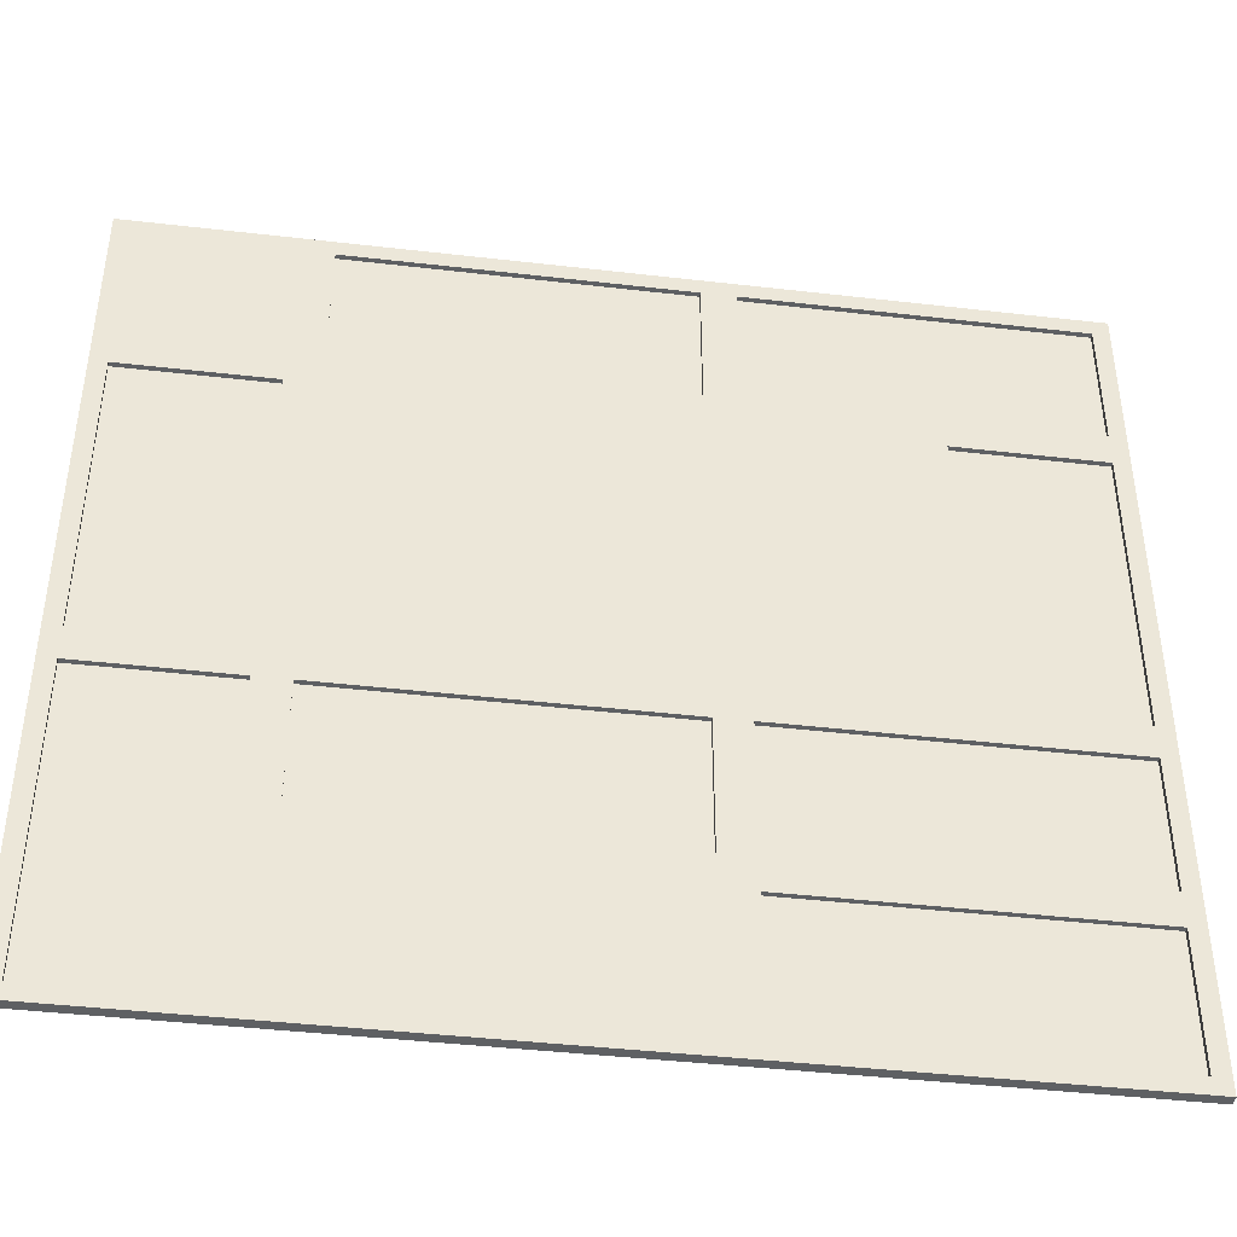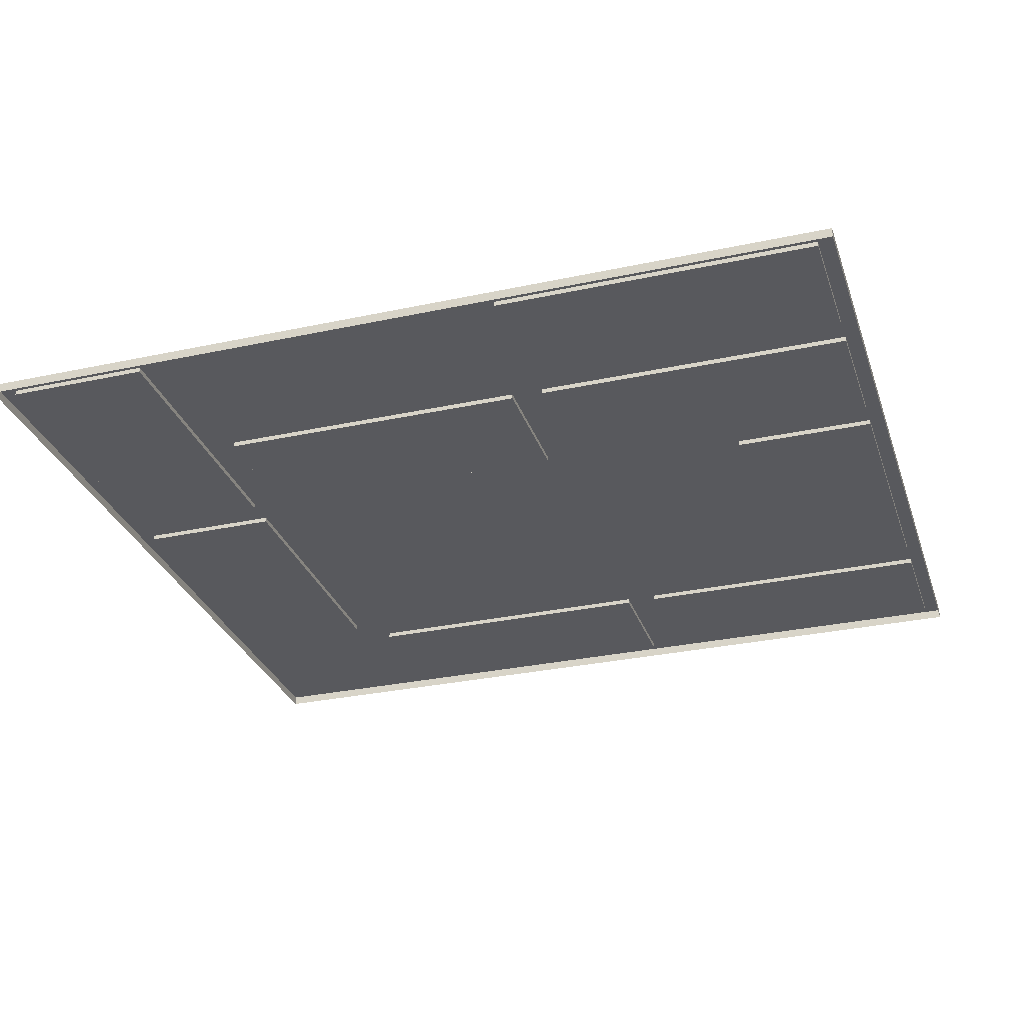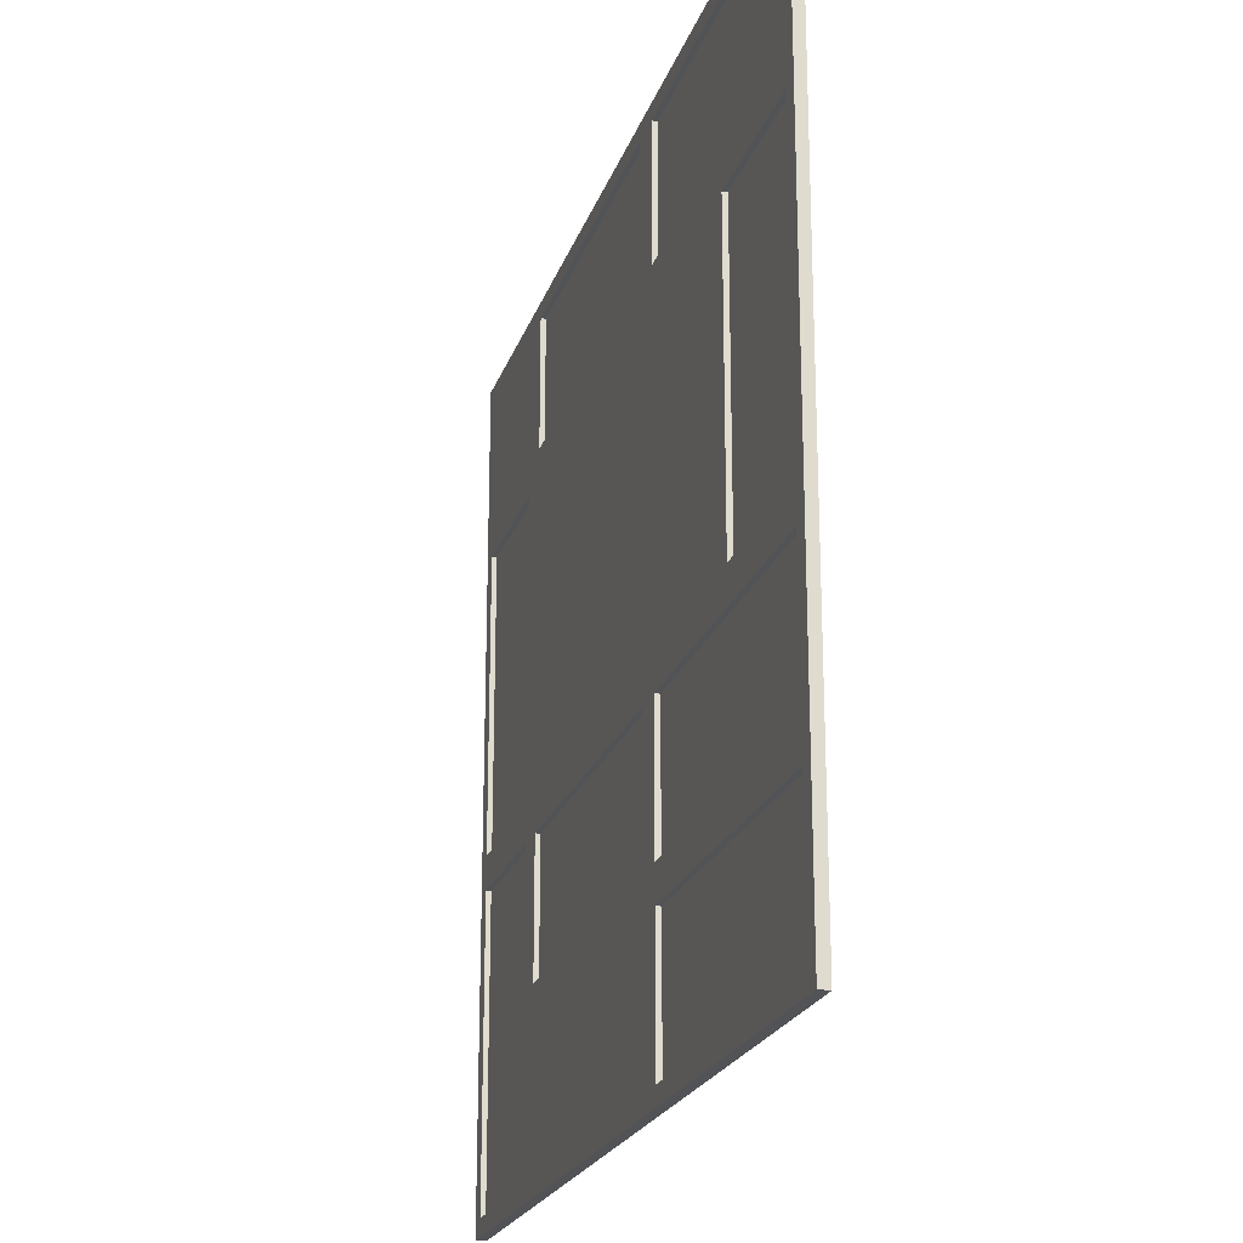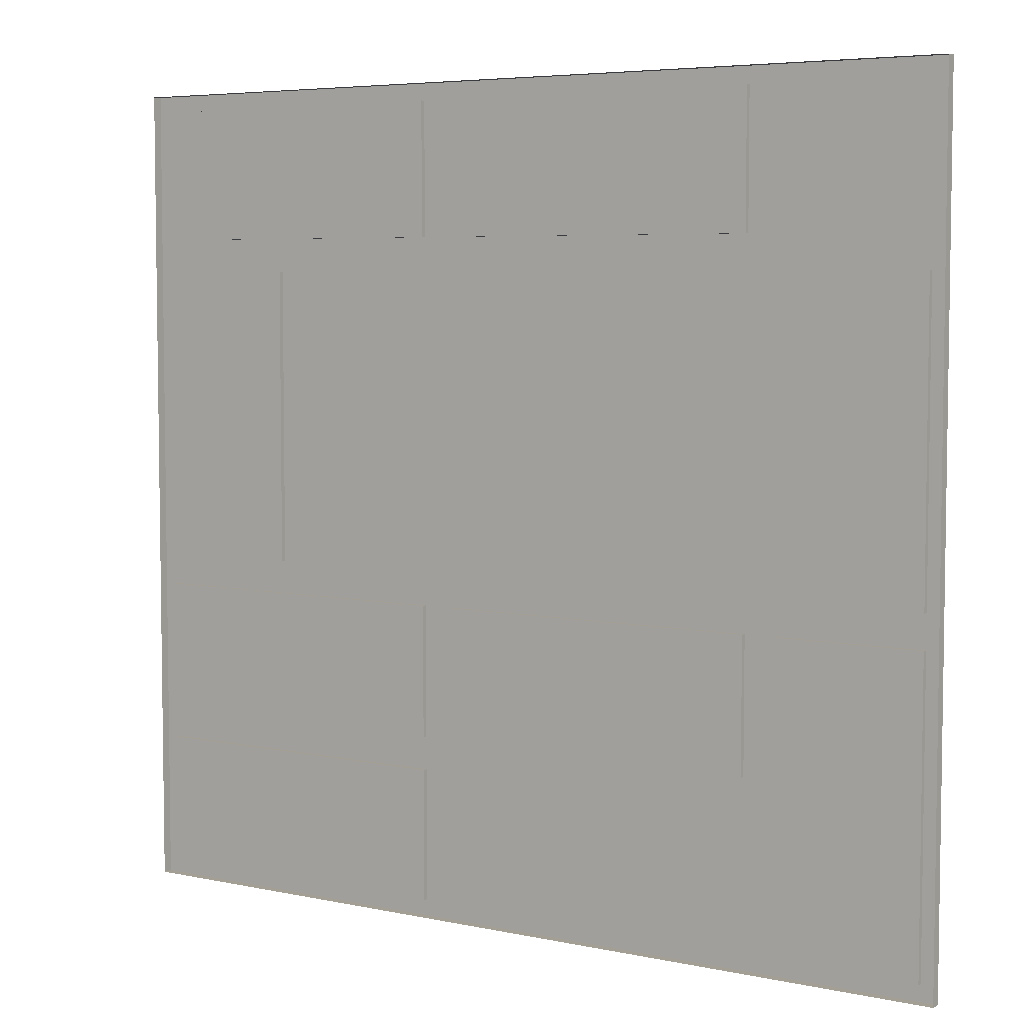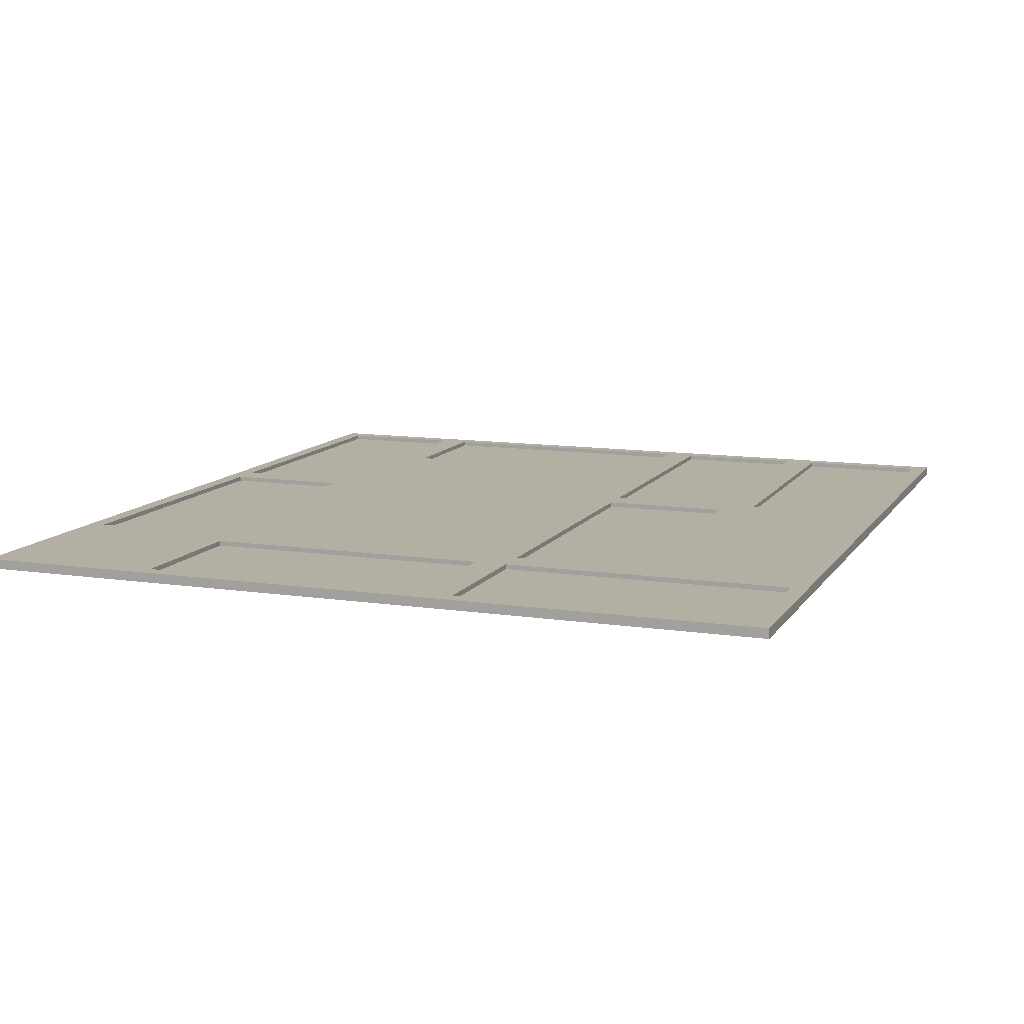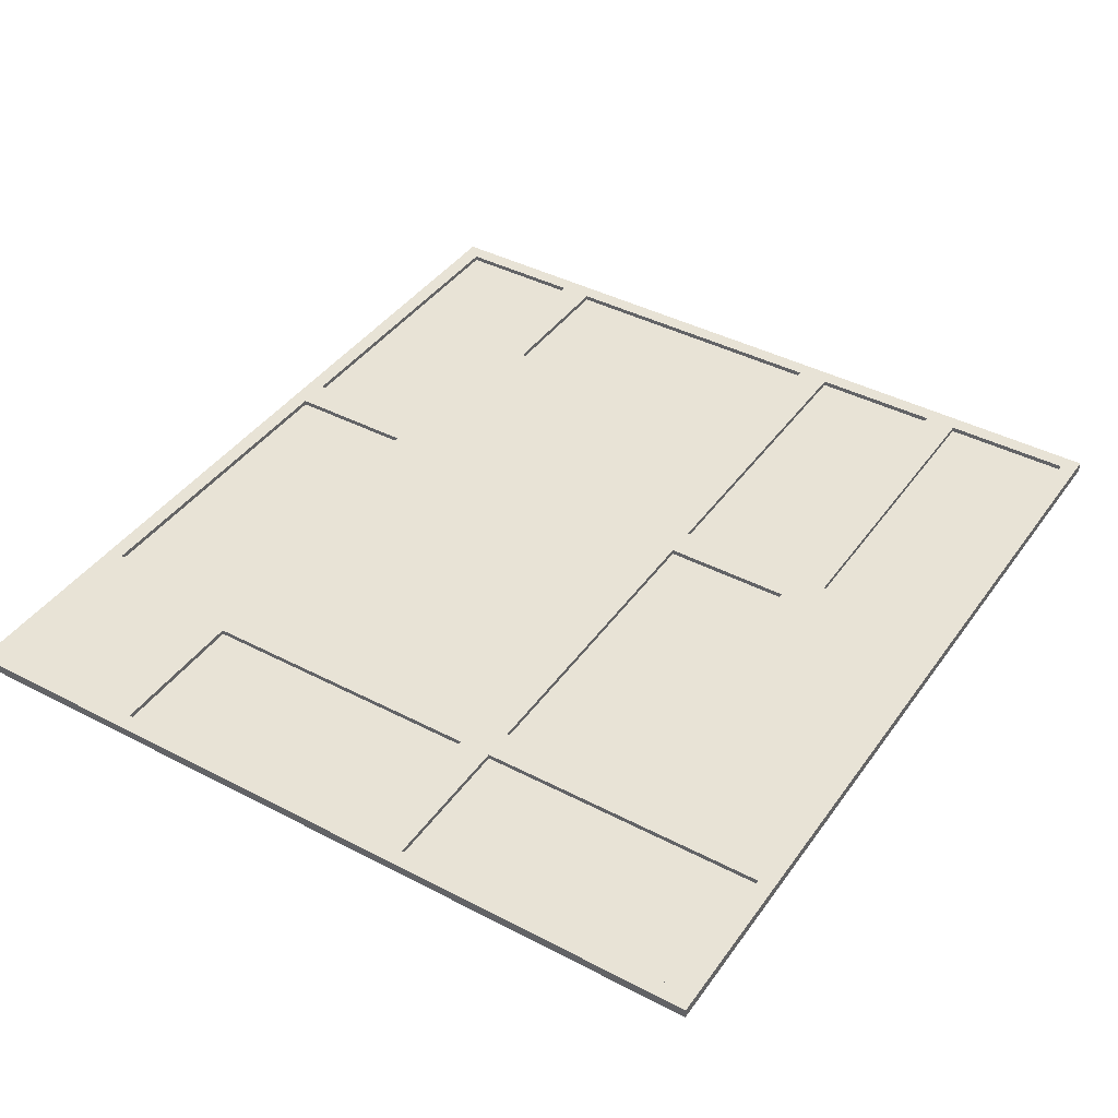
<metadata>
{"format":"obj","ext":"obj","renderer":"f3d","projection":"perspective","resolution":1024,"background":"white","views":[{"elev":-42.3,"azim":172.1,"up":"+Z"},{"elev":-30.1,"azim":-162.6,"up":"+Y"},{"elev":-21.8,"azim":-106.0,"up":"+Z"},{"elev":5.4,"azim":33.7,"up":"+Z"},{"elev":11.2,"azim":110.4,"up":"+Y"},{"elev":41.4,"azim":122.3,"up":"+Y"}]}
</metadata>
<code>
v  -1.689 0.187 -1.133
v  -1.689 0.187 1.56
v  1.689 0.187 1.56
v  1.689 0.187 -1.133
v  -1.689 0.187 7.799
v  -1.689 0 7.799
v  1.689 0 7.799
v  1.689 0.187 7.799
v  8.444 0.187 1.56
v  8.444 0 1.56
v  8.444 0 -1.56
v  8.444 0.187 -1.56
v  1.689 0.187 -7.799
v  1.689 0 -7.799
v  -1.689 0 -7.799
v  -1.689 0.187 -7.799
v  -8.444 0.187 -1.56
v  -8.444 0 -1.56
v  -8.444 0 1.56
v  -8.444 0.187 1.56
v  -1.377 0.0935 -4.368
v  -1.377 0.0935 -1.871
v  1.689 0.0935 -1.871
v  1.689 0.0935 -4.368
v  1.689 0.0935 7.487
v  1.689 0.0935 4.991
v  -1.377 0.0935 4.991
v  -1.377 0.0935 7.487
v  1.689 0.187 4.253
v  -1.689 0.187 4.253
v  8.444 0.187 7.799
v  8.444 0 7.799
v  8.444 0 4.679
v  8.444 0.187 4.679
v  8.444 0 -7.799
v  8.444 0.187 -7.799
v  8.444 0.187 -4.679
v  8.444 0 -4.679
v  -8.444 0.187 -7.799
v  -8.444 0 -7.799
v  -8.444 0 -4.679
v  -8.444 0.187 -4.679
v  -8.444 0 7.799
v  -8.444 0.187 7.799
v  -8.444 0.187 4.679
v  -8.444 0 4.679
v  -8.133 0.0935 -1.248
v  -8.133 0.0935 1.56
v  -5.378 0.0935 1.56
v  -5.378 0.0935 -1.248
v  -4.64 0.187 -1.133
v  -4.64 0.187 1.56
v  8.133 0.0935 1.56
v  8.133 0.0935 -1.248
v  5.378 0.0935 -1.248
v  5.378 0.0935 1.56
v  4.64 0.187 1.56
v  4.64 0.187 -1.133
v  -5.067 0 7.799
v  -5.067 0.187 7.799
v  5.067 0.187 7.799
v  5.067 0 7.799
v  5.067 0 -7.799
v  5.067 0.187 -7.799
v  -5.067 0.187 -7.799
v  -5.067 0 -7.799
v  -8.133 0.0935 -7.487
v  -8.133 0.0935 -4.991
v  -5.067 0.0935 -4.991
v  -5.067 0.0935 -7.487
v  -2.001 0.0935 -4.991
v  -2.001 0.0935 -7.487
v  8.133 0.0935 -4.679
v  8.133 0.0935 -7.487
v  5.378 0.0935 -7.487
v  5.378 0.0935 -4.679
v  -8.133 0.0935 -4.368
v  -8.133 0.0935 -1.871
v  -5.067 0.0935 -1.871
v  -5.067 0.0935 -4.368
v  -2.001 0.0935 -1.871
v  -2.001 0.0935 -4.368
v  8.133 0.0935 -1.871
v  5.378 0.0935 -1.871
v  4.755 0.0935 -1.871
v  4.755 0.0935 -4.368
v  5.067 0.187 4.679
v  4.755 0.0935 7.487
v  4.755 0.0935 4.991
v  -8.133 0.0935 4.991
v  -8.133 0.0935 7.487
v  -5.067 0.0935 7.487
v  -5.067 0.0935 4.991
v  -2.001 0.0935 7.487
v  -2.001 0.0935 4.991
v  8.133 0.0935 4.368
v  5.378 0.0935 4.368
v  4.64 0.187 4.253
v  -8.133 0.0935 4.368
v  -5.378 0.0935 4.368
v  -4.64 0.187 4.253
v  -8.133 0.187 -4.991
v  -8.133 0.187 -7.487
v  -5.067 0.187 -4.679
v  -5.067 0.187 -4.991
v  -1.689 0.187 -4.679
v  -2.001 0.187 -4.991
v  -2.001 0.187 -7.487
v  -5.067 0.187 -7.487
v  1.689 0.187 -7.487
v  4.755 0.187 -7.487
v  -1.377 0.187 -7.487
v  -1.377 0.187 -4.991
v  1.689 0.187 -4.679
v  1.689 0.187 -4.991
v  5.067 0.187 -4.679
v  4.755 0.187 -4.991
v  -8.133 0.187 -1.871
v  -8.133 0.187 -4.368
v  -5.067 0.187 -1.56
v  -5.067 0.187 -1.871
v  -1.689 0.187 -1.56
v  -2.001 0.187 -1.871
v  -2.001 0.187 -4.368
v  -5.067 0.187 -4.368
v  1.689 0.187 -4.368
v  4.755 0.187 -4.368
v  -1.377 0.187 -4.368
v  -1.377 0.187 -1.871
v  1.689 0.187 -1.56
v  1.689 0.187 -1.871
v  5.067 0.187 -1.56
v  4.755 0.187 -1.871
v  -8.133 0.187 1.56
v  -8.133 0.187 -1.248
v  -8.133 0.187 4.368
v  -5.067 0.187 4.679
v  -5.378 0.187 4.368
v  -5.067 0.187 1.56
v  -5.378 0.187 1.56
v  -5.378 0.187 -1.248
v  5.378 0.187 -7.487
v  8.133 0.187 -7.487
v  5.378 0.187 -4.679
v  5.378 0.187 -1.871
v  8.133 0.187 -1.871
v  8.133 0.187 -4.679
v  8.133 0.187 1.56
v  8.133 0.187 4.368
v  8.133 0.187 -1.248
v  5.378 0.187 -1.248
v  5.067 0.187 1.56
v  5.378 0.187 1.56
v  5.378 0.187 4.368
v  -5.067 0.187 7.487
v  -8.133 0.187 7.487
v  -2.001 0.187 7.487
v  -1.689 0.187 4.679
v  -2.001 0.187 4.991
v  -5.067 0.187 4.991
v  -8.133 0.187 4.991
v  1.689 0.187 7.487
v  -1.377 0.187 7.487
v  4.755 0.187 7.487
v  4.755 0.187 4.991
v  1.689 0.187 4.679
v  1.689 0.187 4.991
v  -1.377 0.187 4.991
o Plane036
g Plane036
f 1 2 3 4
f 5 6 7 8
f 9 10 11 12
f 13 14 15 16
f 17 18 19 20
f 21 22 23 24
f 25 26 27 28
f 29 3 2 30
f 31 32 33 34
f 34 33 10 9
f 35 36 37 38
f 38 37 12 11
f 39 40 41 42
f 42 41 18 17
f 43 44 45 46
f 46 45 20 19
f 47 48 49 50
f 51 52 2 1
f 53 54 55 56
f 57 58 4 3
f 44 43 59 60
f 60 59 6 5
f 32 31 61 62
f 62 61 8 7
f 36 35 63 64
f 64 63 14 13
f 40 39 65 66
f 66 65 16 15
f 67 68 69 70
f 70 69 71 72
f 73 74 75 76
f 77 78 79 80
f 80 79 81 82
f 83 73 76 84
f 85 86 24 23
f 31 34 87 61
f 88 89 26 25
f 90 91 92 93
f 93 92 94 95
f 96 53 56 97
f 98 57 3 29
f 48 99 100 49
f 52 101 30 2
f 42 102 103 39
f 104 105 102 42
f 104 106 107 105
f 16 108 107 106
f 65 109 108 16
f 65 39 103 109
f 13 110 111 64
f 13 16 112 110
f 106 113 112 16
f 114 115 113 106
f 114 116 117 115
f 64 111 117 116
f 17 118 119 42
f 120 121 118 17
f 120 122 123 121
f 106 124 123 122
f 104 125 124 106
f 104 42 119 125
f 114 126 127 116
f 114 106 128 126
f 122 129 128 106
f 130 131 129 122
f 130 132 133 131
f 116 127 133 132
f 20 134 135 17
f 20 45 136 134
f 137 138 136 45
f 139 140 138 137
f 139 120 141 140
f 17 135 141 120
f 64 142 143 36
f 116 144 142 64
f 116 132 145 144
f 12 146 145 132
f 37 147 146 12
f 37 36 143 147
f 9 148 149 34
f 9 12 150 148
f 132 151 150 12
f 152 153 151 132
f 152 87 154 153
f 34 149 154 87
f 60 155 156 44
f 60 5 157 155
f 158 159 157 5
f 137 160 159 158
f 137 45 161 160
f 44 156 161 45
f 8 162 163 5
f 8 61 164 162
f 87 165 164 61
f 166 167 165 87
f 166 158 168 167
f 5 163 168 158
f 130 4 58 132
f 122 1 4 130
f 122 120 51 1
f 139 52 51 120
f 139 137 101 52
f 158 30 101 137
f 166 29 30 158
f 166 87 98 29
f 152 57 98 87
f 152 132 58 57
f 126 24 86 127
f 128 21 24 126
f 129 22 21 128
f 131 23 22 129
f 133 85 23 131
f 127 86 85 133
f 162 25 28 163
f 164 88 25 162
f 165 89 88 164
f 167 26 89 165
f 168 27 26 167
f 163 28 27 168
f 134 48 47 135
f 136 99 48 134
f 138 100 99 136
f 140 49 100 138
f 141 50 49 140
f 135 47 50 141
f 148 53 96 149
f 150 54 53 148
f 151 55 54 150
f 153 56 55 151
f 154 97 56 153
f 149 96 97 154
f 102 68 67 103
f 105 69 68 102
f 107 71 69 105
f 108 72 71 107
f 109 70 72 108
f 103 67 70 109
f 142 75 74 143
f 144 76 75 142
f 145 84 76 144
f 146 83 84 145
f 147 73 83 146
f 143 74 73 147
f 118 78 77 119
f 121 79 78 118
f 123 81 79 121
f 124 82 81 123
f 125 80 82 124
f 119 77 80 125
f 155 92 91 156
f 157 94 92 155
f 159 95 94 157
f 160 93 95 159
f 161 90 93 160
f 156 91 90 161
f 117 111 110 115
f 112 113 115 110

</code>
